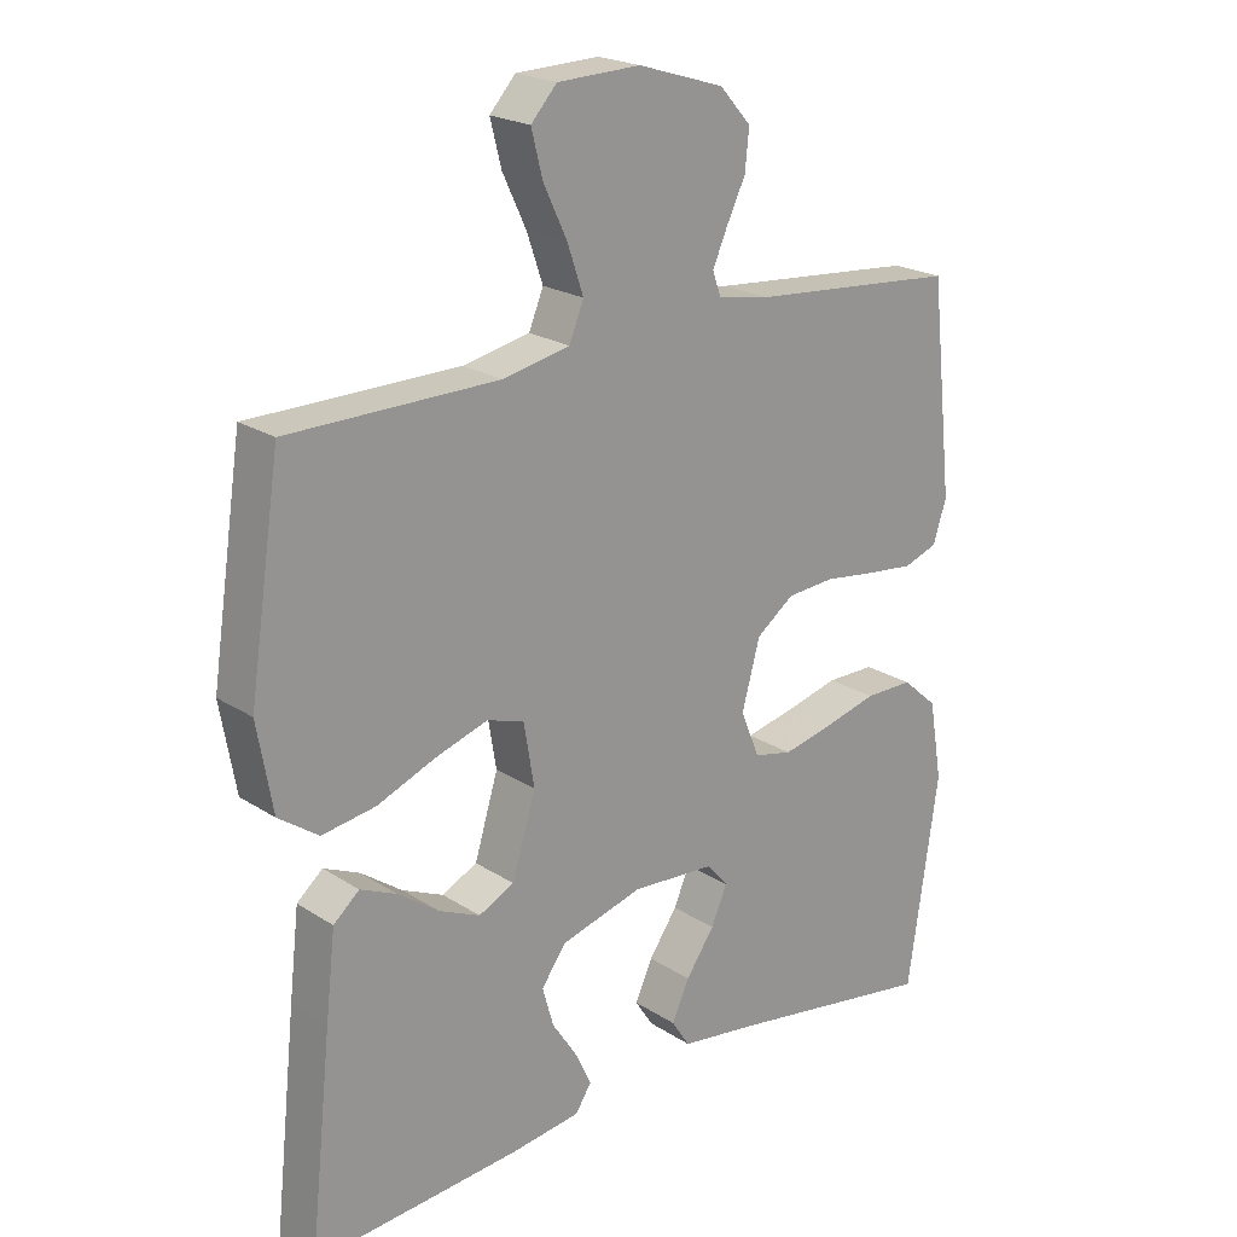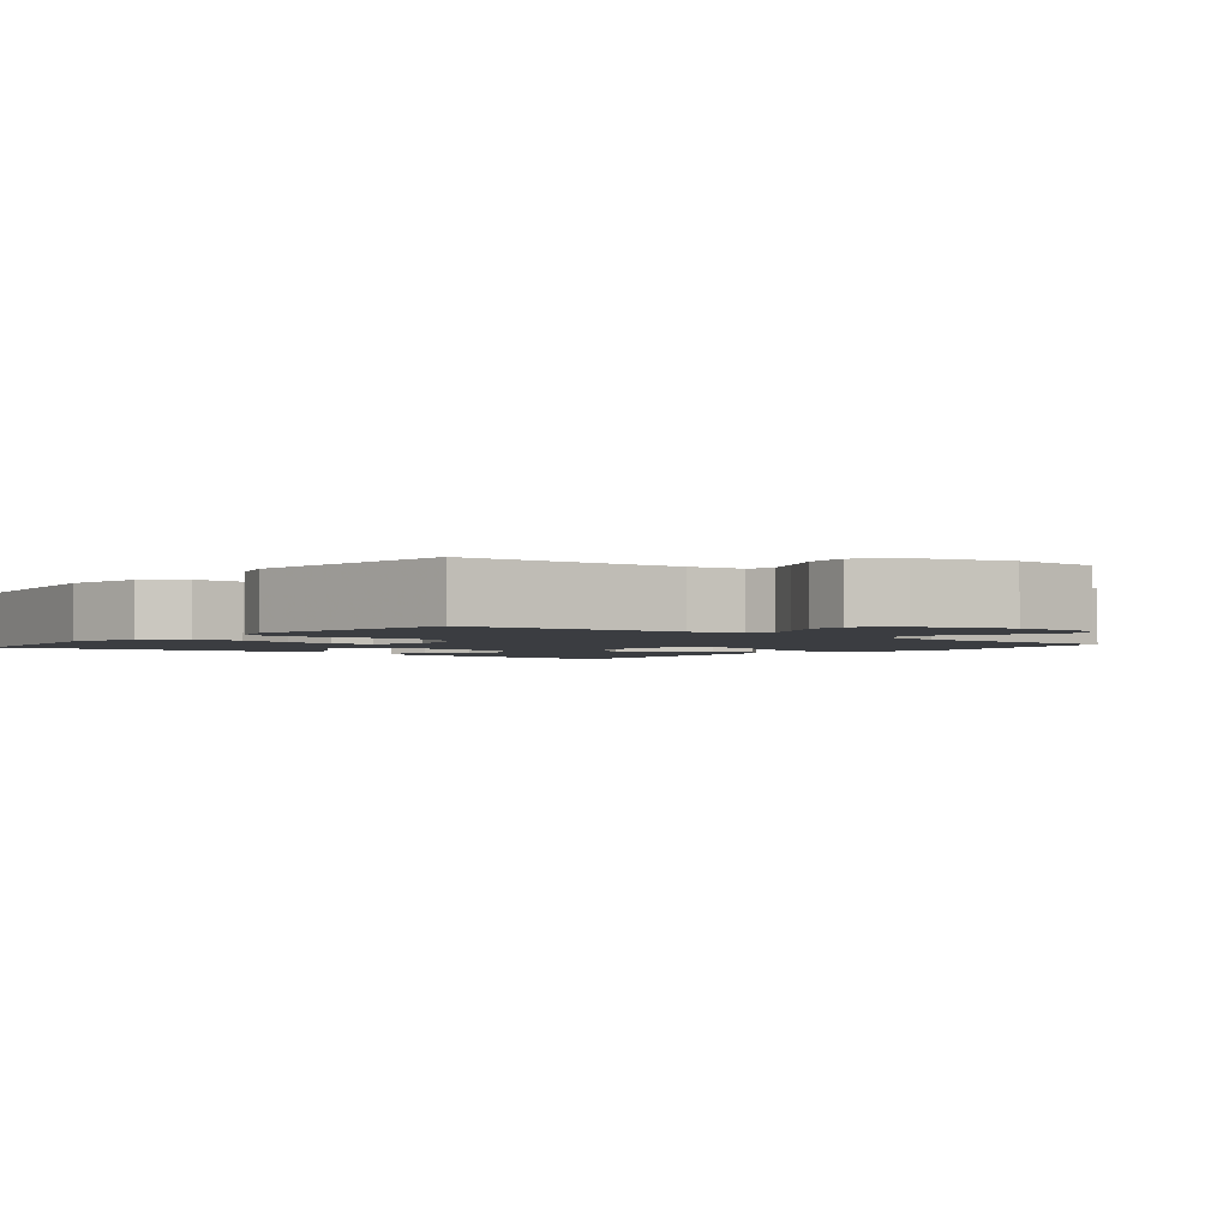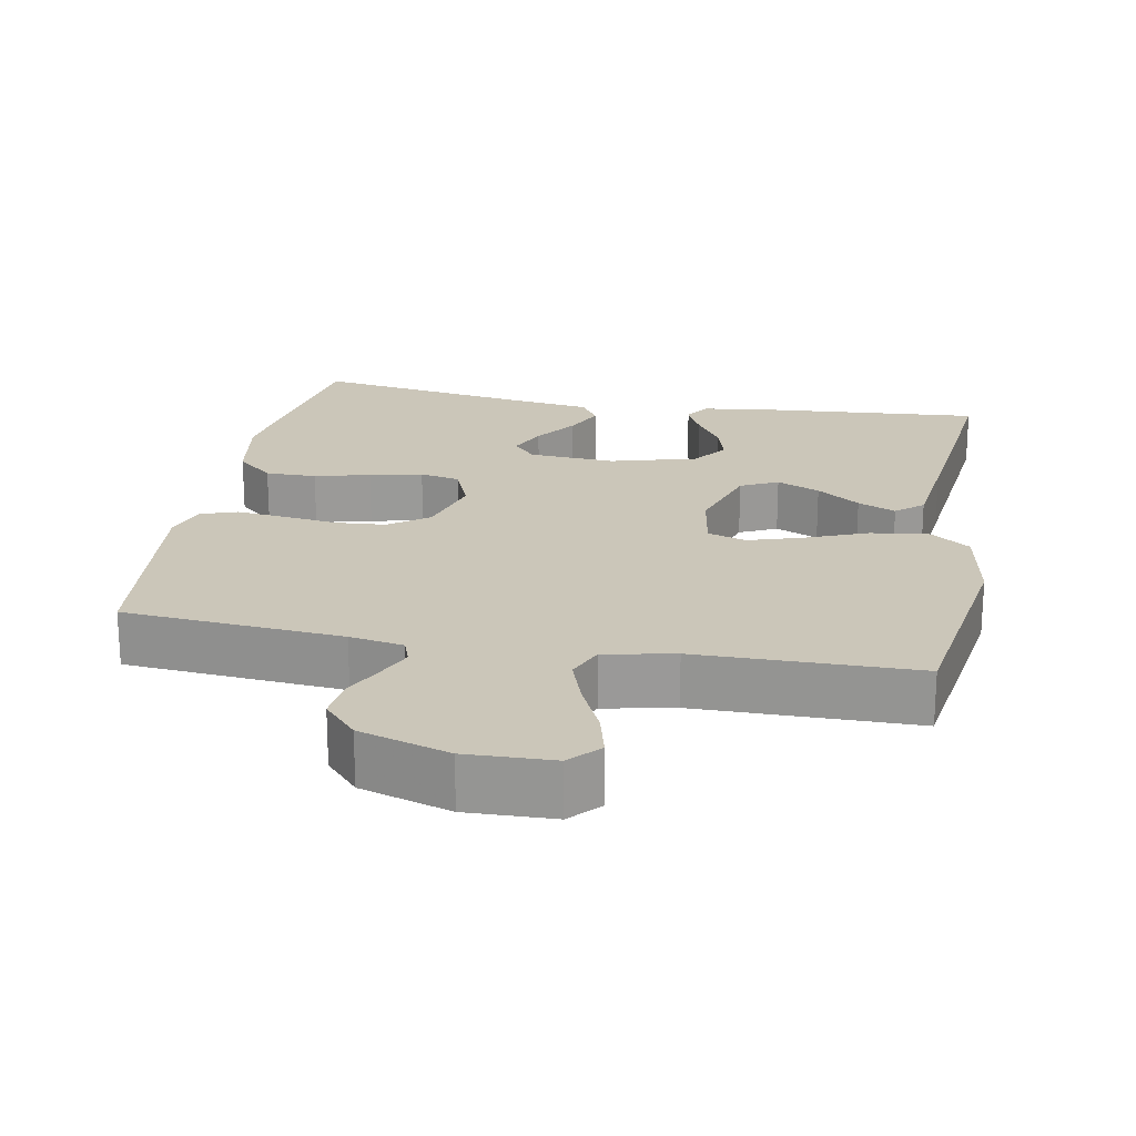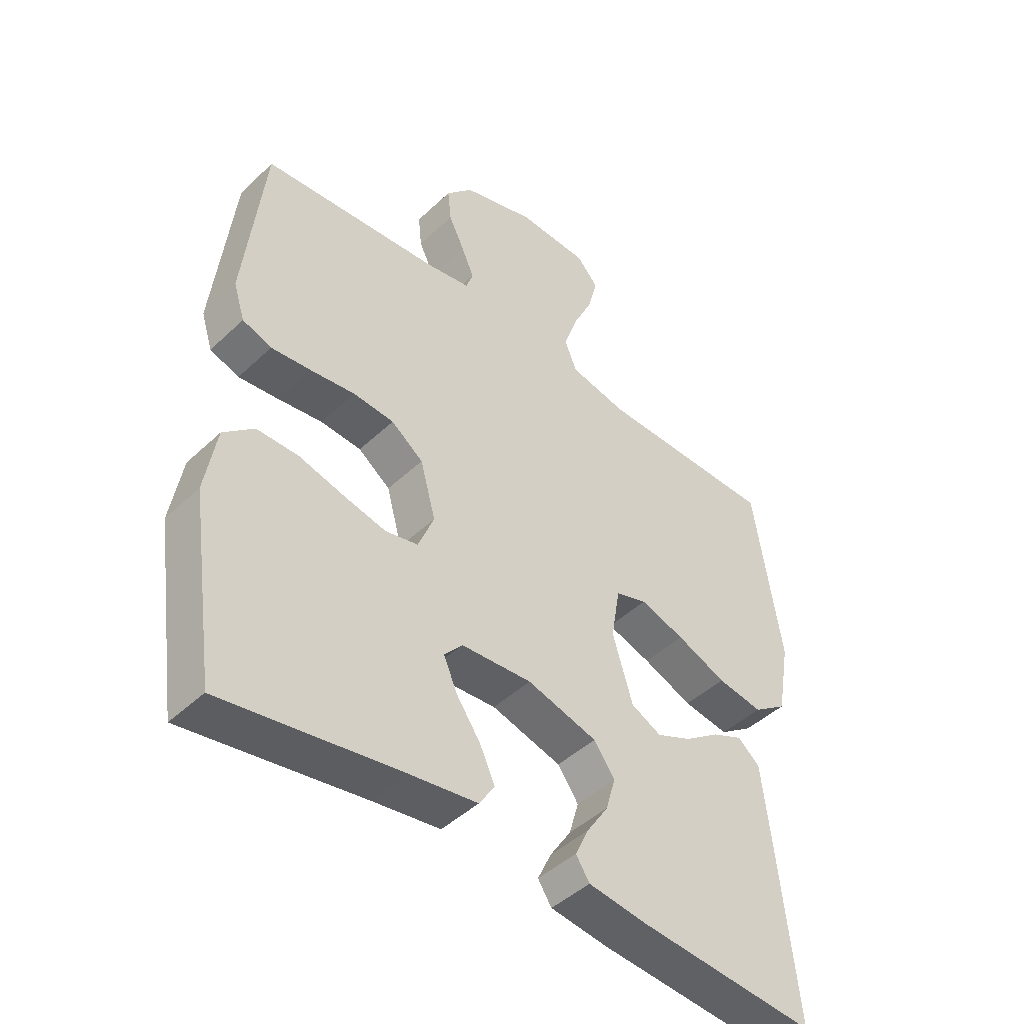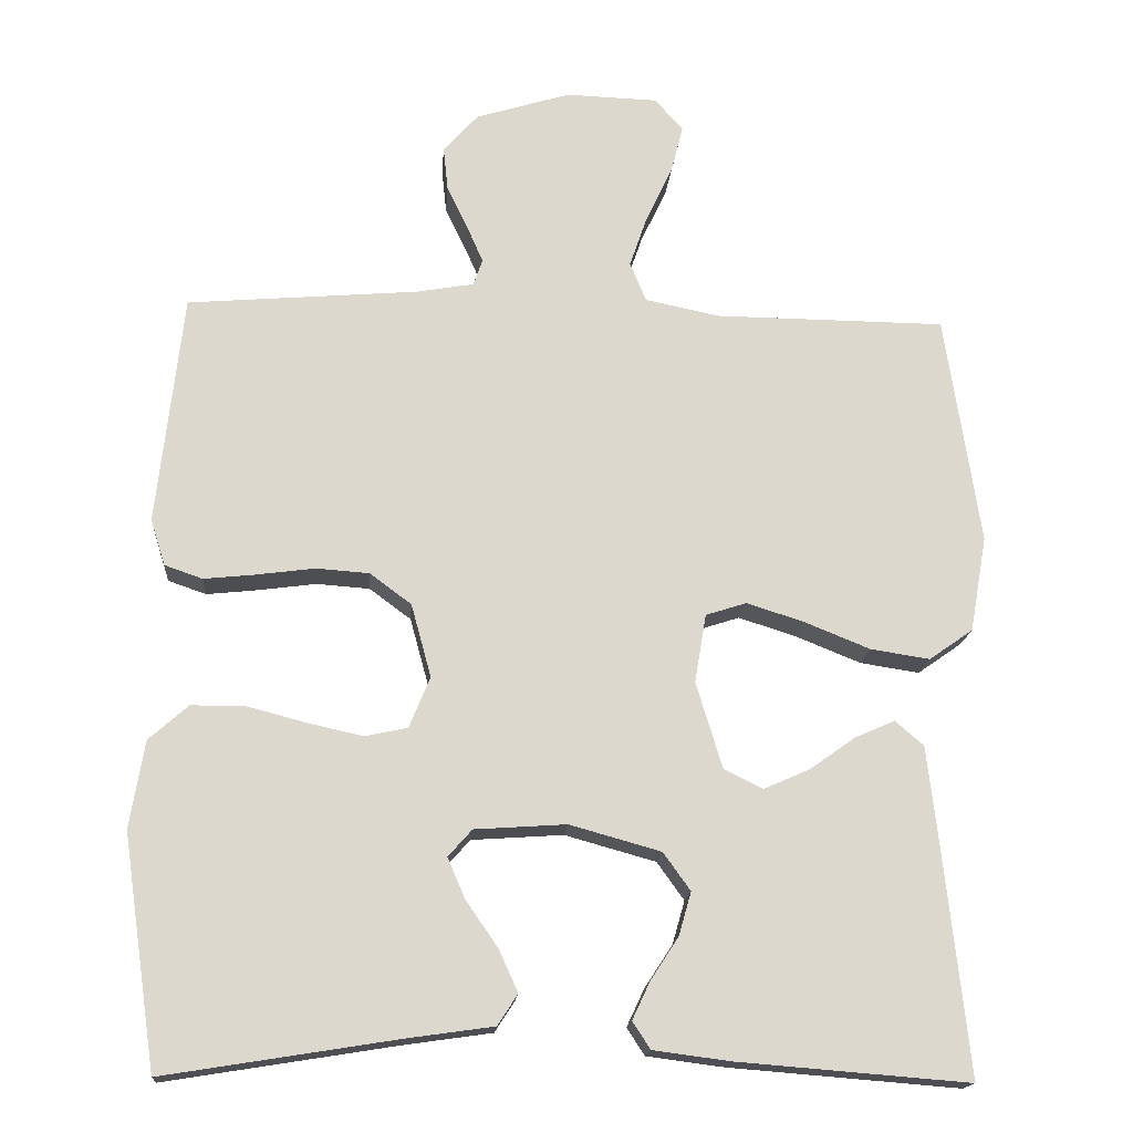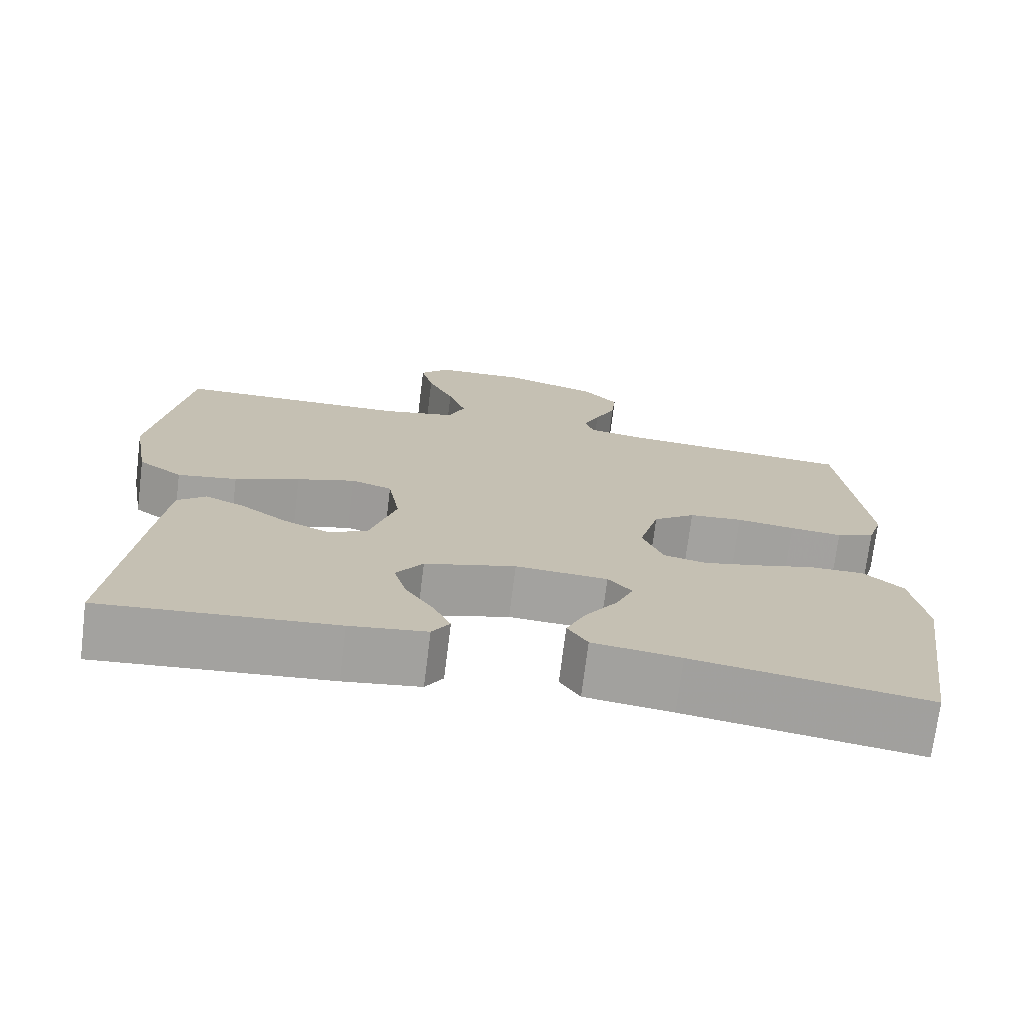
<metadata>
{"format":"obj","ext":"obj","renderer":"f3d","projection":"perspective","resolution":1024,"background":"white","views":[{"elev":21.4,"azim":138.6,"up":"+Z"},{"elev":-2.3,"azim":-39.5,"up":"+Y"},{"elev":21.0,"azim":10.6,"up":"+Y"},{"elev":-45.5,"azim":-42.7,"up":"+Z"},{"elev":-16.9,"azim":-4.3,"up":"+Z"},{"elev":-72.7,"azim":172.9,"up":"+Z"}]}
</metadata>
<code>
v 0.5 0.07 -0.5
v 0.2 0.07 -0.476
v 0.101 0.07 -0.463
v 0.078 0.07 -0.428
v 0.101 0.07 -0.379
v 0.137 0.07 -0.324
v 0.153 0.07 -0.268
v 0.118 0.07 -0.219
v 0 0.07 -0.186
v -0.119 0.07 -0.194
v -0.15 0.07 -0.229
v -0.127 0.07 -0.282
v -0.086 0.07 -0.341
v -0.061 0.07 -0.396
v -0.087 0.07 -0.436
v -0.2 0.07 -0.452
v -0.5 0.07 -0.5
v -0.544 0.07 -0.2
v -0.525 0.07 -0.087
v -0.474 0.07 -0.042
v -0.404 0.07 -0.042
v -0.328 0.07 -0.062
v -0.256 0.07 -0.078
v -0.201 0.07 -0.066
v -0.174 0.07 0
v -0.2 0.07 0.095
v -0.254 0.07 0.135
v -0.323 0.07 0.14
v -0.398 0.07 0.13
v -0.465 0.07 0.123
v -0.514 0.07 0.14
v -0.533 0.07 0.2
v -0.5 0.07 0.5
v -0.2 0.07 0.525
v -0.126 0.07 0.538
v -0.114 0.07 0.572
v -0.135 0.07 0.62
v -0.162 0.07 0.676
v -0.168 0.07 0.733
v -0.123 0.07 0.783
v 0 0.07 0.821
v 0.119 0.07 0.817
v 0.156 0.07 0.776
v 0.14 0.07 0.713
v 0.106 0.07 0.641
v 0.083 0.07 0.574
v 0.104 0.07 0.523
v 0.2 0.07 0.503
v 0.5 0.07 0.5
v 0.545 0.07 0.2
v 0.523 0.07 0.076
v 0.466 0.07 0.036
v 0.389 0.07 0.048
v 0.305 0.07 0.082
v 0.23 0.07 0.106
v 0.177 0.07 0.089
v 0.162 0.07 0
v 0.196 0.07 -0.112
v 0.247 0.07 -0.137
v 0.306 0.07 -0.111
v 0.365 0.07 -0.069
v 0.417 0.07 -0.046
v 0.454 0.07 -0.078
v 0.468 0.07 -0.2
v 0.5 0 -0.5
v 0.2 0 -0.476
v 0.101 0 -0.463
v 0.078 0 -0.428
v 0.101 0 -0.379
v 0.137 0 -0.324
v 0.153 0 -0.268
v 0.118 0 -0.219
v 0 0 -0.186
v -0.119 0 -0.194
v -0.15 0 -0.229
v -0.127 0 -0.282
v -0.086 0 -0.341
v -0.061 0 -0.396
v -0.087 0 -0.436
v -0.2 0 -0.452
v -0.5 0 -0.5
v -0.544 0 -0.2
v -0.525 0 -0.087
v -0.474 0 -0.042
v -0.404 0 -0.042
v -0.328 0 -0.062
v -0.256 0 -0.078
v -0.201 0 -0.066
v -0.174 0 0
v -0.2 0 0.095
v -0.254 0 0.135
v -0.323 0 0.14
v -0.398 0 0.13
v -0.465 0 0.123
v -0.514 0 0.14
v -0.533 0 0.2
v -0.5 0 0.5
v -0.2 0 0.525
v -0.126 0 0.538
v -0.114 0 0.572
v -0.135 0 0.62
v -0.162 0 0.676
v -0.168 0 0.733
v -0.123 0 0.783
v 0 0 0.821
v 0.119 0 0.817
v 0.156 0 0.776
v 0.14 0 0.713
v 0.106 0 0.641
v 0.083 0 0.574
v 0.104 0 0.523
v 0.2 0 0.503
v 0.5 0 0.5
v 0.545 0 0.2
v 0.523 0 0.076
v 0.466 0 0.036
v 0.389 0 0.048
v 0.305 0 0.082
v 0.23 0 0.106
v 0.177 0 0.089
v 0.162 0 0
v 0.196 0 -0.112
v 0.247 0 -0.137
v 0.306 0 -0.111
v 0.365 0 -0.069
v 0.417 0 -0.046
v 0.454 0 -0.078
v 0.468 0 -0.2
f 4 5 6
f 3 4 6
f 2 3 6
f 1 2 6
f 64 1 6
f 63 64 6
f 62 63 6
f 61 62 6
f 60 61 6
f 59 60 6 7
f 58 59 7 8
f 57 58 8 9
f 56 57 9 10
f 52 53 54
f 51 52 54
f 50 51 54
f 49 50 54
f 48 49 54
f 47 48 54 55
f 46 47 55 56
f 43 44 45
f 42 43 45
f 41 42 45
f 40 41 45
f 39 40 45
f 38 39 45
f 37 38 45
f 36 37 45 46
f 46 56 10
f 36 46 10
f 35 36 10
f 32 33 34
f 31 32 34
f 30 31 34
f 29 30 34
f 28 29 34
f 27 28 34 35
f 20 21 22
f 19 20 22
f 18 19 22
f 17 18 22
f 16 17 22
f 15 16 22
f 14 15 22
f 13 14 22
f 12 13 22
f 11 12 22 23
f 10 11 23 24
f 26 27 35
f 25 26 35 10
f 10 24 25
f 70 69 68
f 70 68 67
f 70 67 66
f 70 66 65
f 70 65 128
f 70 128 127
f 70 127 126
f 70 126 125
f 70 125 124
f 71 70 124 123
f 72 71 123 122
f 73 72 122 121
f 74 73 121 120
f 118 117 116
f 118 116 115
f 118 115 114
f 118 114 113
f 118 113 112
f 119 118 112 111
f 120 119 111 110
f 109 108 107
f 109 107 106
f 109 106 105
f 109 105 104
f 109 104 103
f 109 103 102
f 109 102 101
f 110 109 101 100
f 74 120 110
f 74 110 100
f 74 100 99
f 98 97 96
f 98 96 95
f 98 95 94
f 98 94 93
f 98 93 92
f 99 98 92 91
f 86 85 84
f 86 84 83
f 86 83 82
f 86 82 81
f 86 81 80
f 86 80 79
f 86 79 78
f 86 78 77
f 86 77 76
f 87 86 76 75
f 88 87 75 74
f 99 91 90
f 74 99 90 89
f 89 88 74
f 1 65 66 2
f 2 66 67 3
f 3 67 68 4
f 4 68 69 5
f 5 69 70 6
f 6 70 71 7
f 7 71 72 8
f 8 72 73 9
f 9 73 74 10
f 10 74 75 11
f 11 75 76 12
f 12 76 77 13
f 13 77 78 14
f 14 78 79 15
f 15 79 80 16
f 16 80 81 17
f 17 81 82 18
f 18 82 83 19
f 19 83 84 20
f 20 84 85 21
f 21 85 86 22
f 22 86 87 23
f 23 87 88 24
f 24 88 89 25
f 25 89 90 26
f 26 90 91 27
f 27 91 92 28
f 28 92 93 29
f 29 93 94 30
f 30 94 95 31
f 31 95 96 32
f 32 96 97 33
f 33 97 98 34
f 34 98 99 35
f 35 99 100 36
f 36 100 101 37
f 37 101 102 38
f 38 102 103 39
f 39 103 104 40
f 40 104 105 41
f 41 105 106 42
f 42 106 107 43
f 43 107 108 44
f 44 108 109 45
f 45 109 110 46
f 46 110 111 47
f 47 111 112 48
f 48 112 113 49
f 49 113 114 50
f 50 114 115 51
f 51 115 116 52
f 52 116 117 53
f 53 117 118 54
f 54 118 119 55
f 55 119 120 56
f 56 120 121 57
f 57 121 122 58
f 58 122 123 59
f 59 123 124 60
f 60 124 125 61
f 61 125 126 62
f 62 126 127 63
f 63 127 128 64
f 64 128 65 1

</code>
